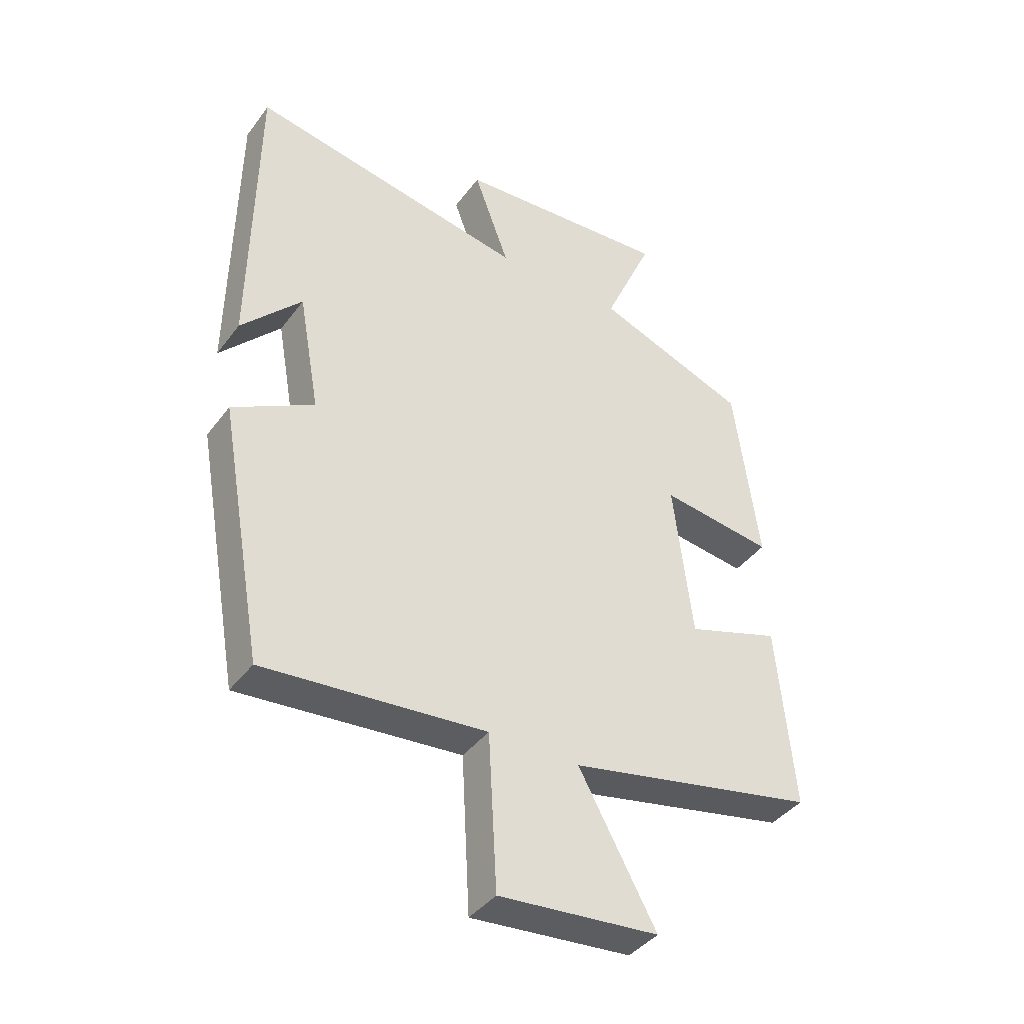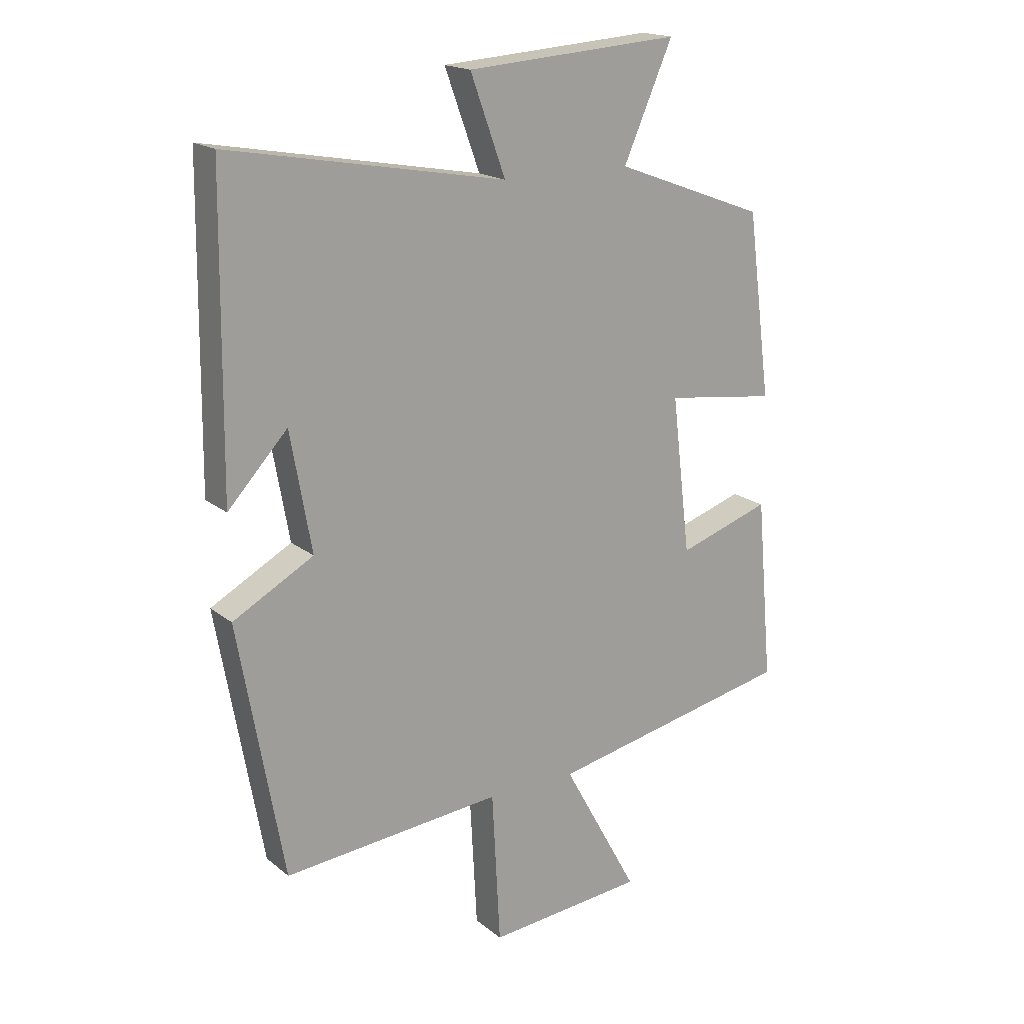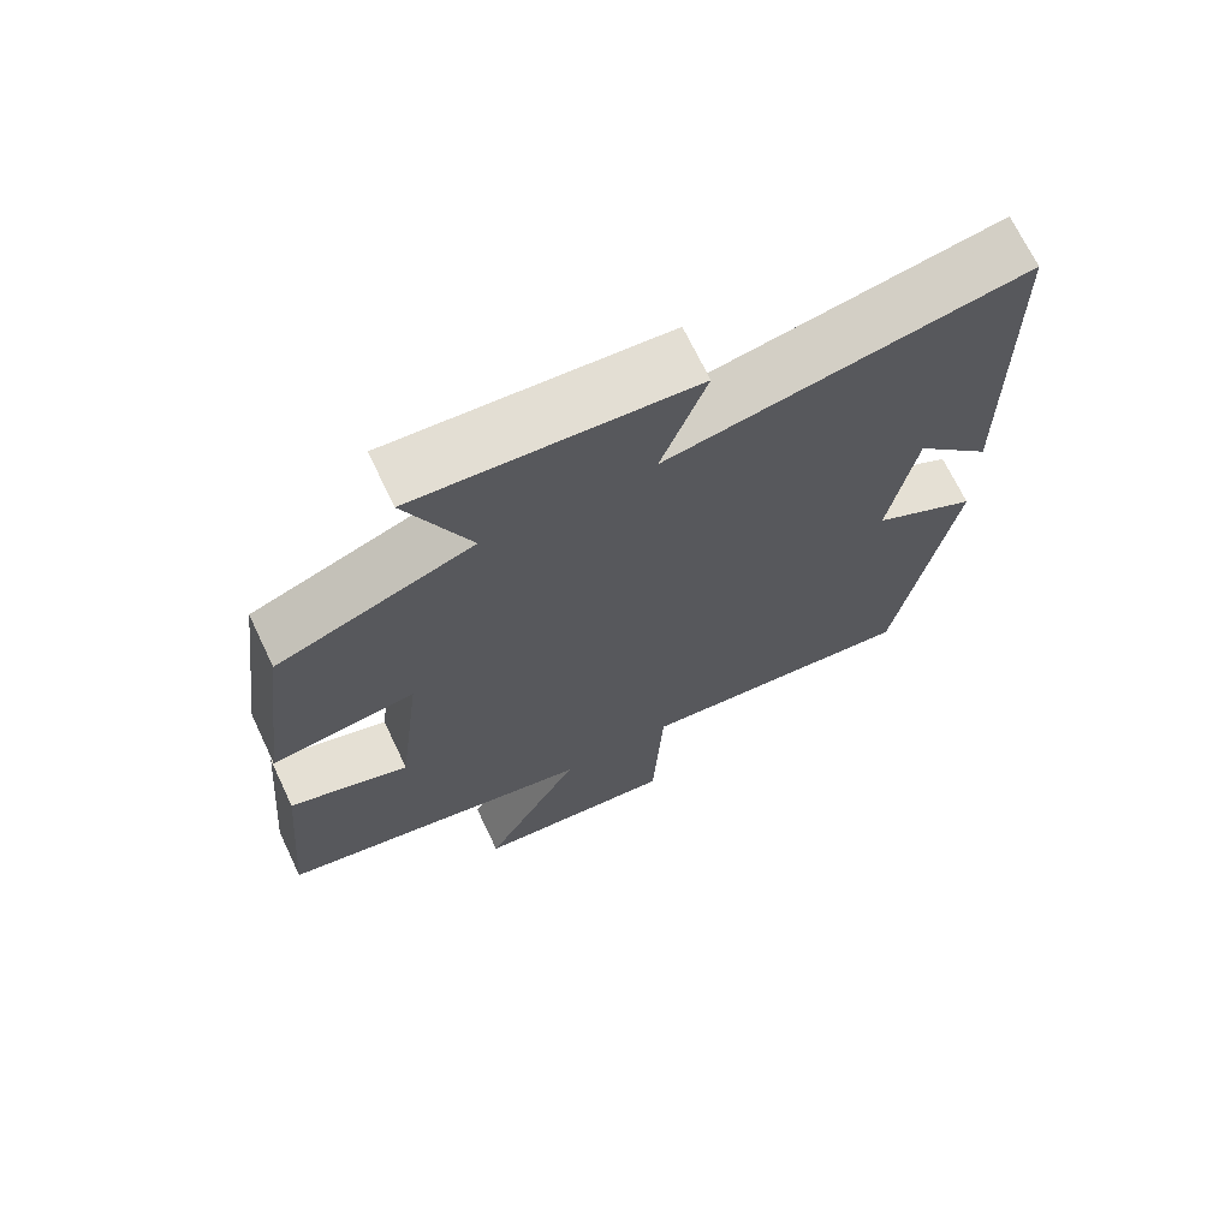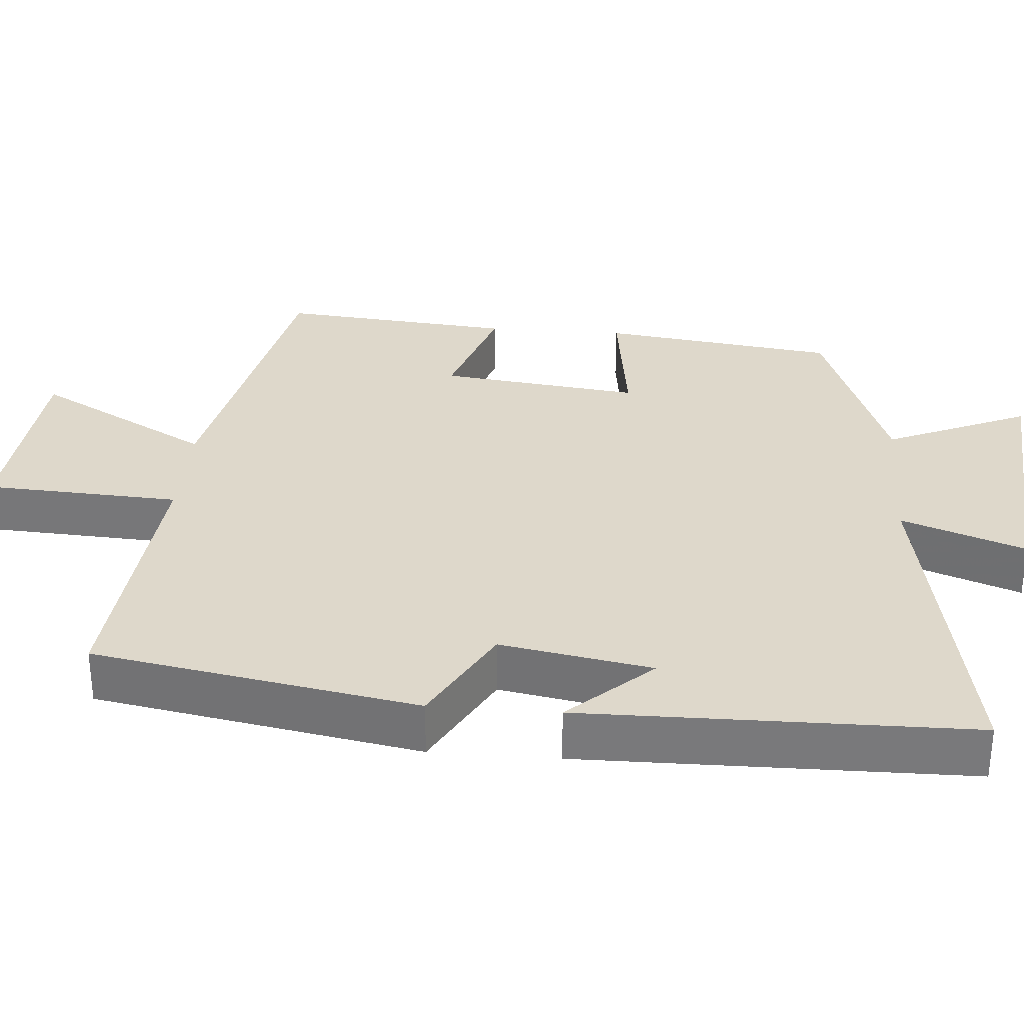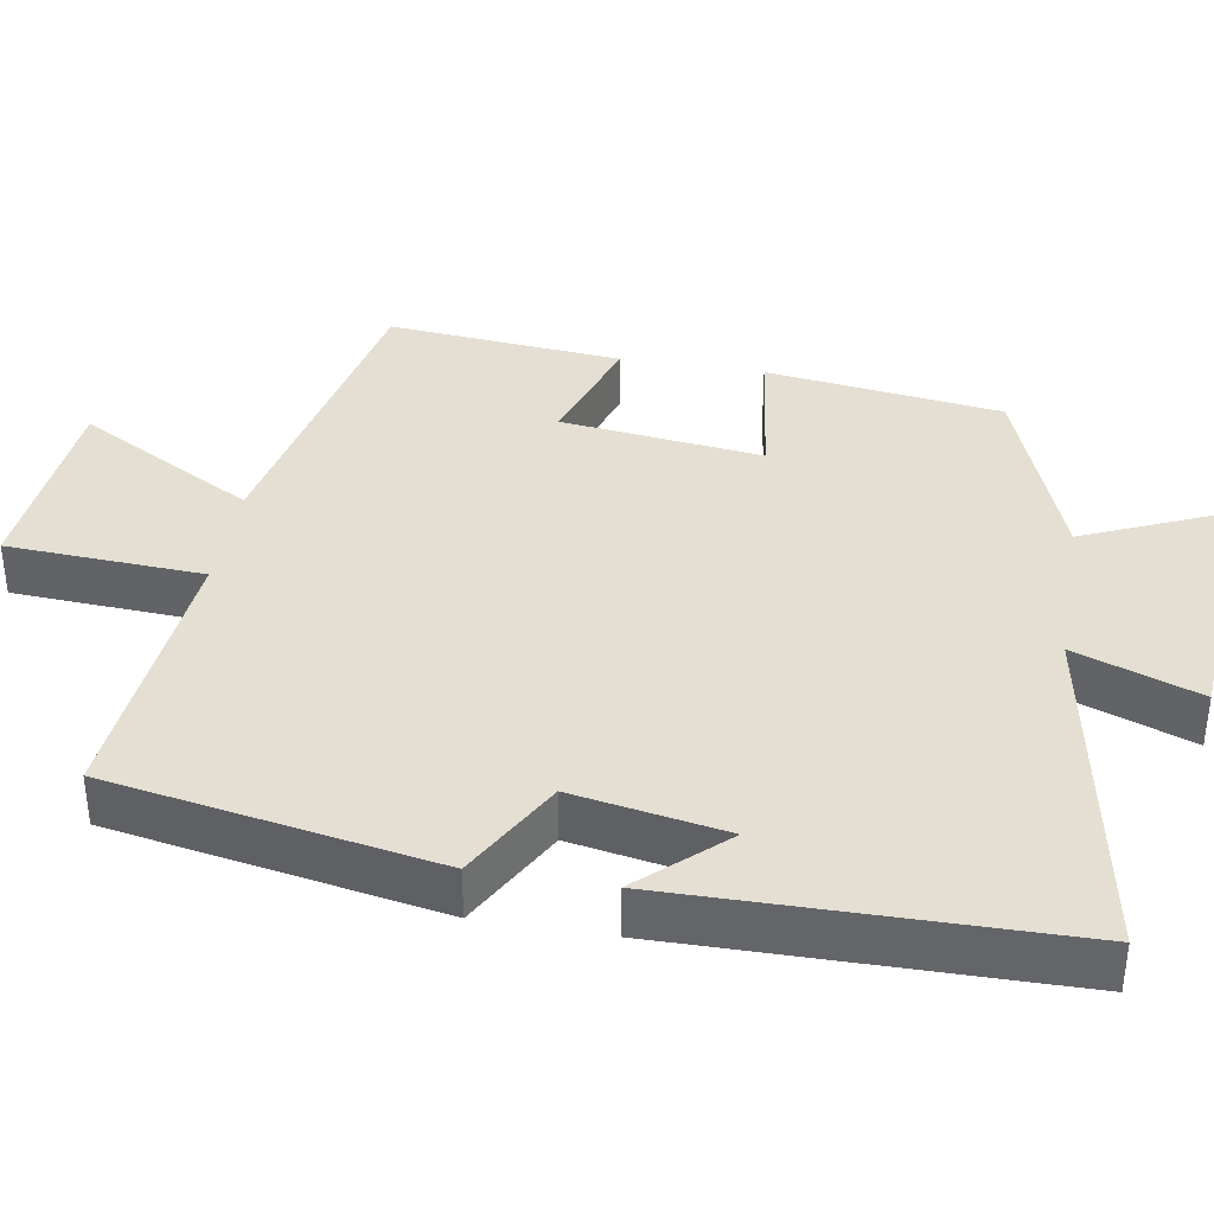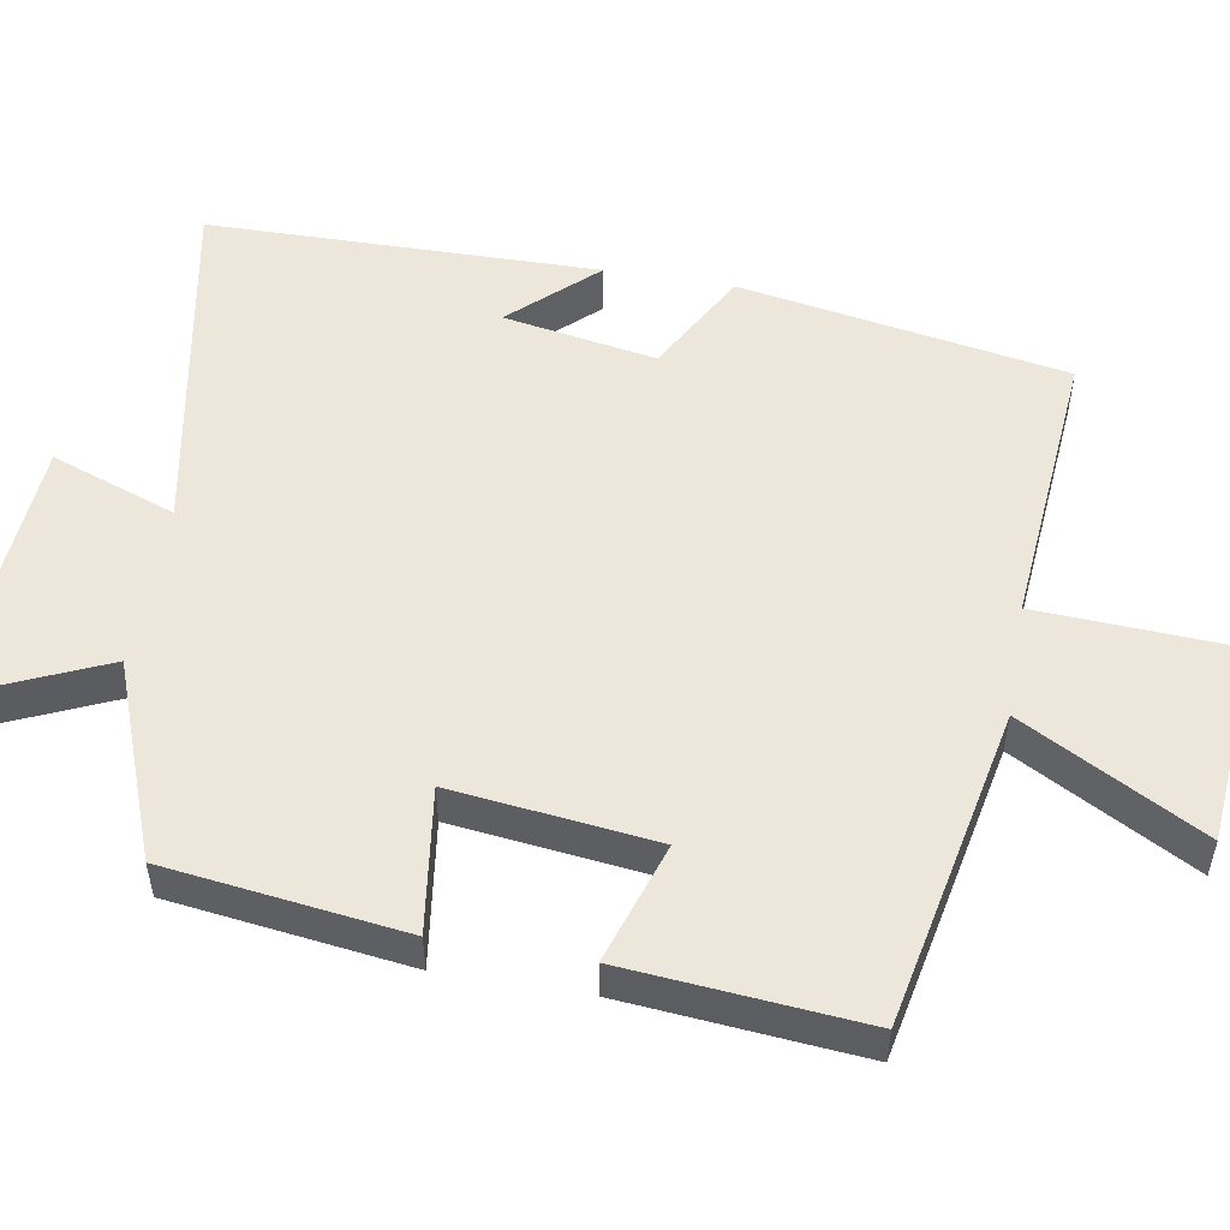
<metadata>
{"format":"obj","ext":"obj","renderer":"f3d","projection":"perspective","resolution":1024,"background":"white","views":[{"elev":-40.5,"azim":-33.2,"up":"+Z"},{"elev":18.2,"azim":-33.9,"up":"+Z"},{"elev":69.8,"azim":154.5,"up":"+Z"},{"elev":31.6,"azim":-85.4,"up":"+Y"},{"elev":37.2,"azim":-80.3,"up":"+Y"},{"elev":52.3,"azim":99.7,"up":"+Y"}]}
</metadata>
<code>
v 0.459 0.07 0.403
v 0.5 0.07 0.089
v 0.309 0.07 0.115
v 0.341 0.07 -0.153
v 0.5 0.07 -0.101
v 0.528 0.07 -0.414
v 0.106 0.07 -0.5
v 0.236 0.07 -0.737
v -0.034 0.07 -0.761
v -0.048 0.07 -0.5
v -0.423 0.07 -0.533
v -0.5 0.07 -0.1
v -0.362 0.07 -0.024
v -0.398 0.07 0.178
v -0.5 0.07 0.068
v -0.494 0.07 0.586
v -0.022 0.07 0.5
v -0.082 0.07 0.665
v 0.284 0.07 0.691
v 0.2 0.07 0.5
v 0.459 0 0.403
v 0.5 0 0.089
v 0.309 0 0.115
v 0.341 0 -0.153
v 0.5 0 -0.101
v 0.528 0 -0.414
v 0.106 0 -0.5
v 0.236 0 -0.737
v -0.034 0 -0.761
v -0.048 0 -0.5
v -0.423 0 -0.533
v -0.5 0 -0.1
v -0.362 0 -0.024
v -0.398 0 0.178
v -0.5 0 0.068
v -0.494 0 0.586
v -0.022 0 0.5
v -0.082 0 0.665
v 0.284 0 0.691
v 0.2 0 0.5
f 17 18 19 20
f 17 20 1 2
f 16 17 2 3
f 14 15 16
f 14 16 3 4
f 13 14 4
f 10 11 12 13
f 10 13 4
f 7 8 9 10
f 6 7 10
f 4 5 6 10
f 40 39 38 37
f 22 21 40 37
f 23 22 37 36
f 36 35 34
f 24 23 36 34
f 24 34 33
f 33 32 31 30
f 24 33 30
f 30 29 28 27
f 30 27 26
f 30 26 25 24
f 1 21 22 2
f 2 22 23 3
f 3 23 24 4
f 4 24 25 5
f 5 25 26 6
f 6 26 27 7
f 7 27 28 8
f 8 28 29 9
f 9 29 30 10
f 10 30 31 11
f 11 31 32 12
f 12 32 33 13
f 13 33 34 14
f 14 34 35 15
f 15 35 36 16
f 16 36 37 17
f 17 37 38 18
f 18 38 39 19
f 19 39 40 20
f 20 40 21 1

</code>
